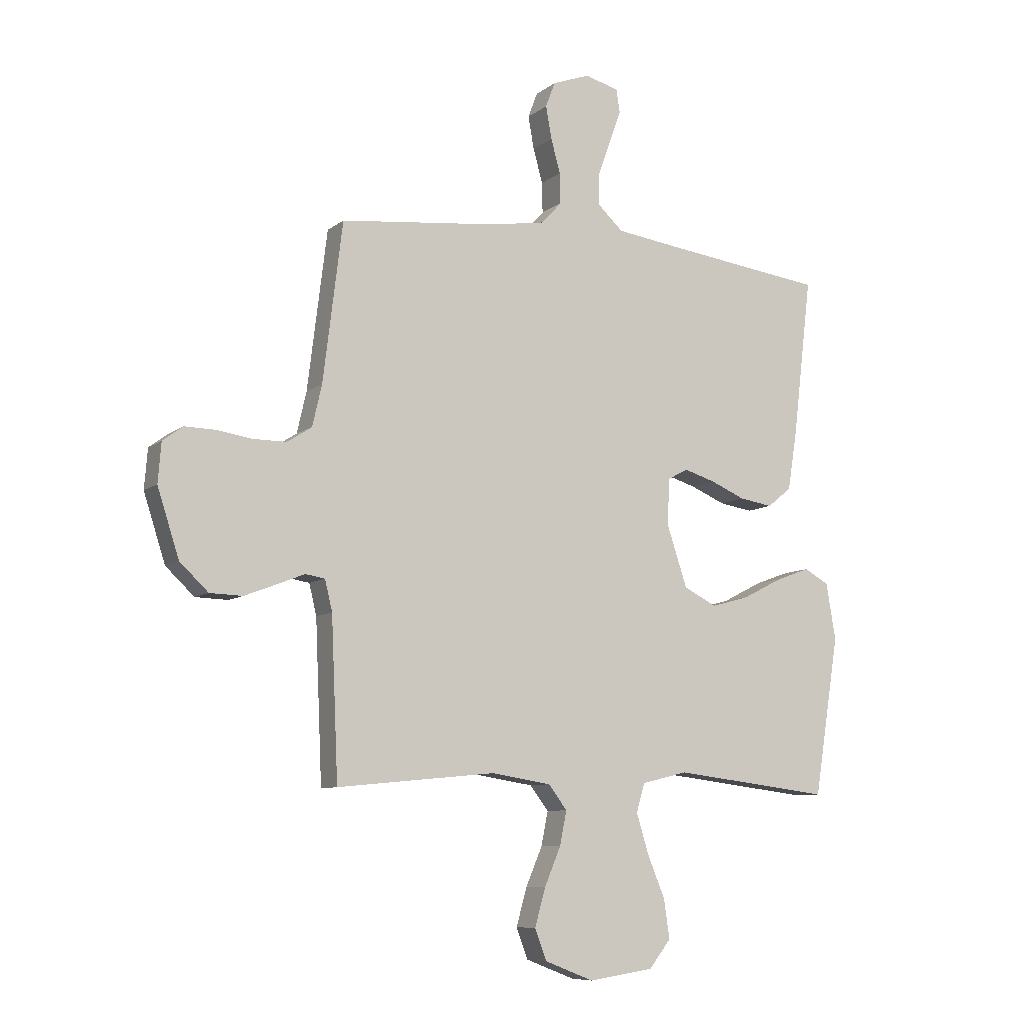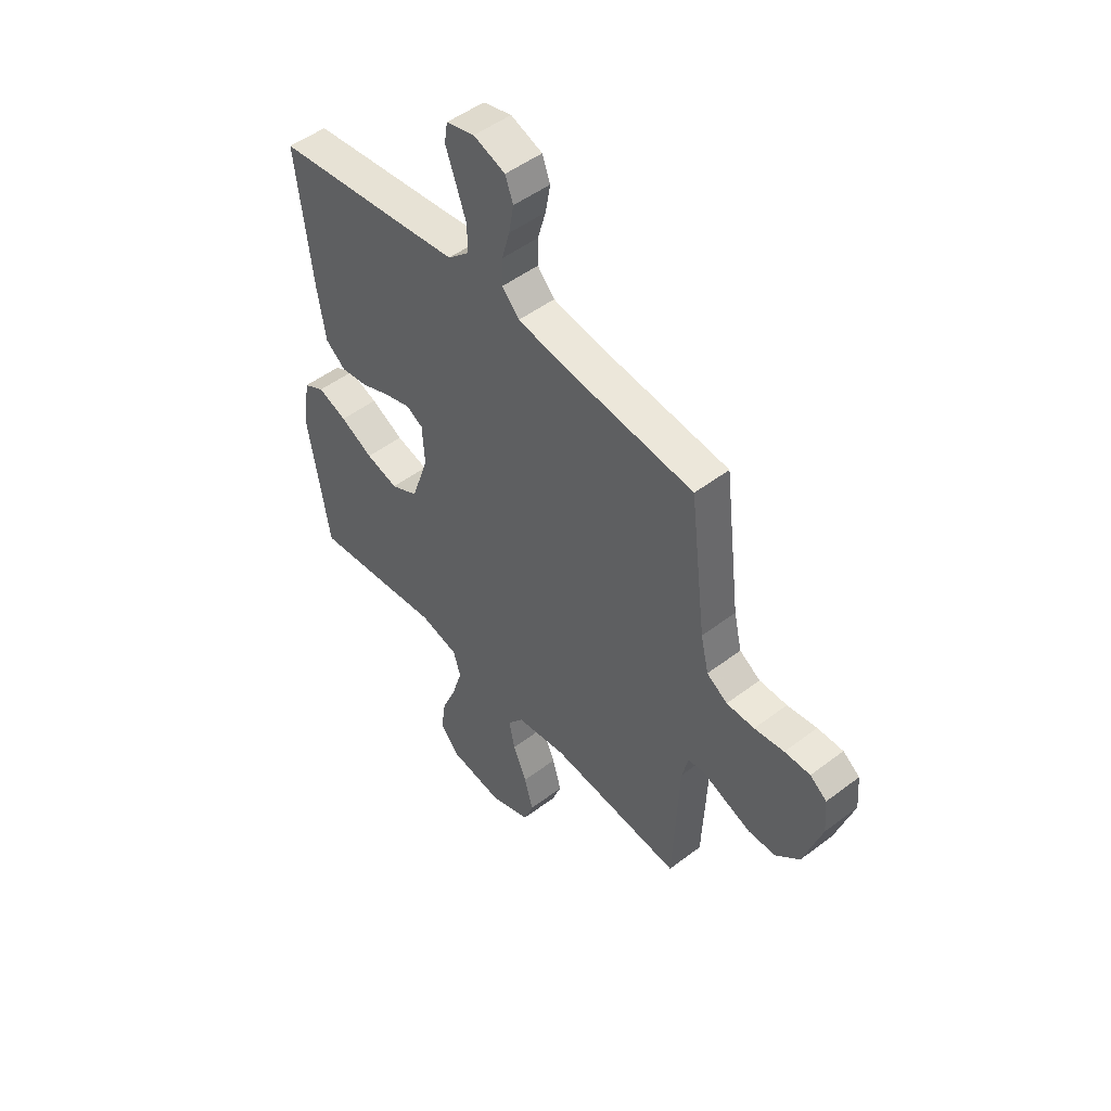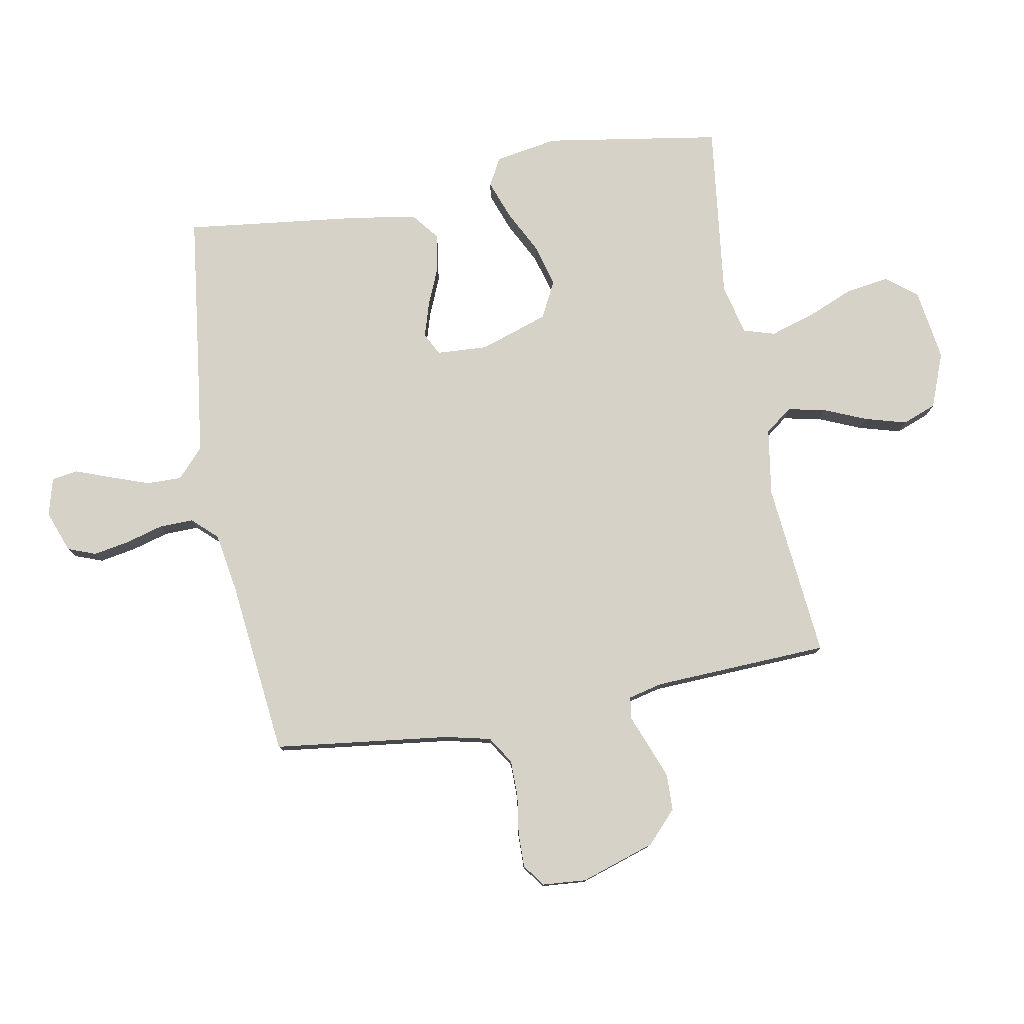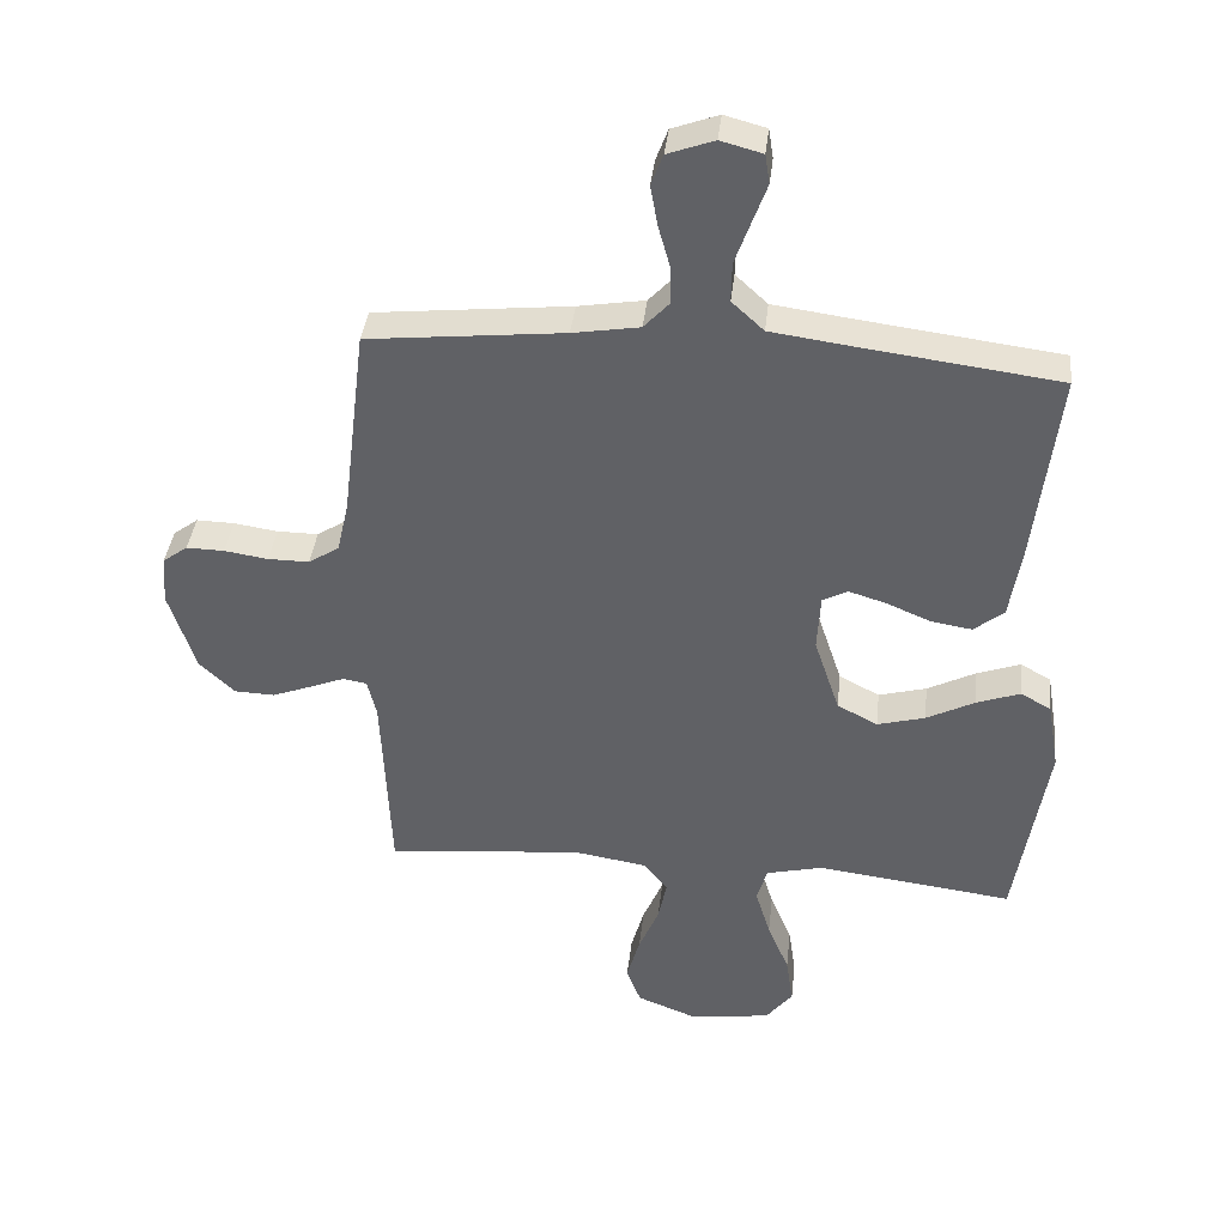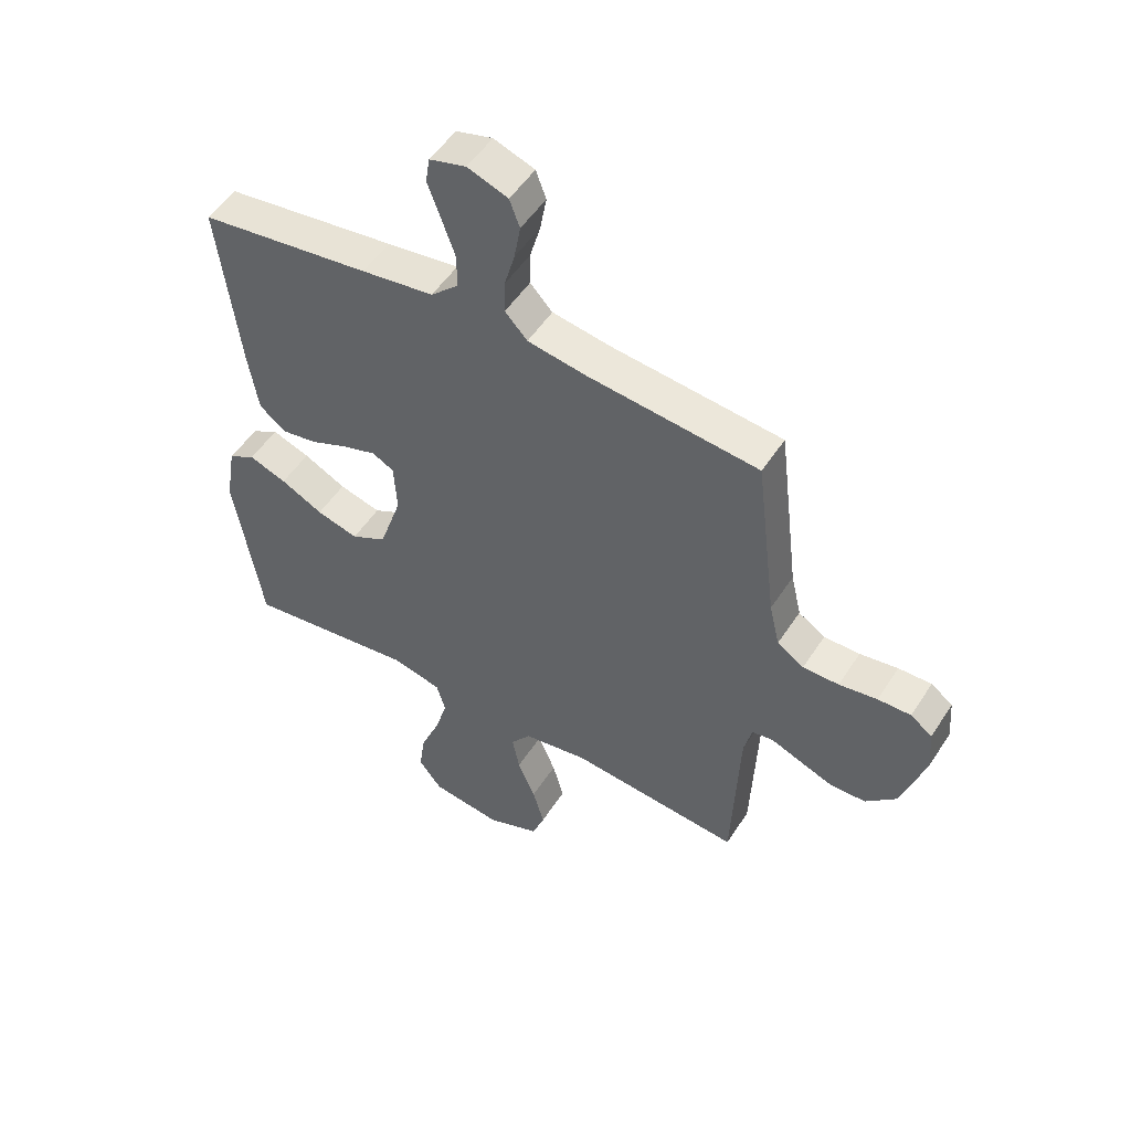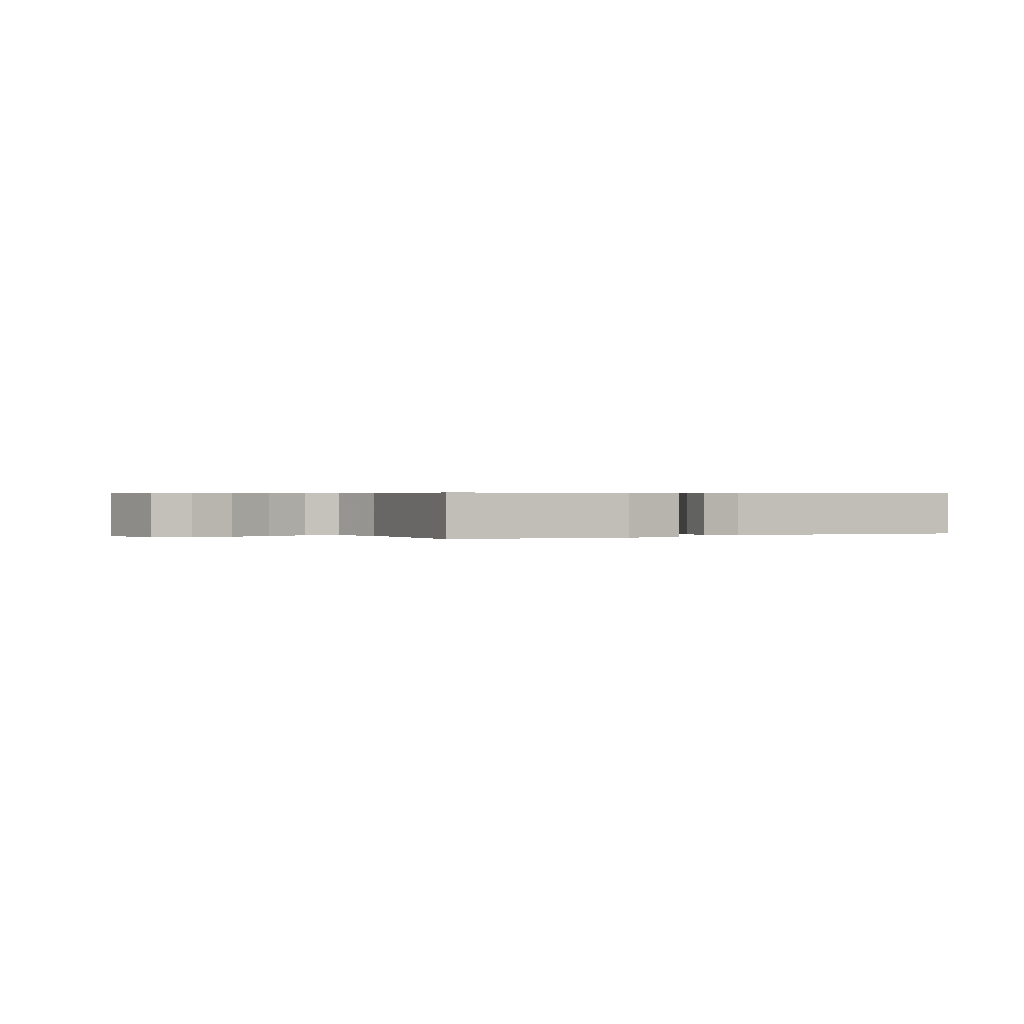
<metadata>
{"format":"obj","ext":"obj","renderer":"f3d","projection":"perspective","resolution":1024,"background":"white","views":[{"elev":-8.5,"azim":152.2,"up":"+Z"},{"elev":49.9,"azim":50.1,"up":"+Z"},{"elev":78.4,"azim":79.6,"up":"+Y"},{"elev":38.8,"azim":-173.6,"up":"+Z"},{"elev":51.4,"azim":31.9,"up":"+Z"},{"elev":0.4,"azim":-121.2,"up":"+Y"}]}
</metadata>
<code>
v 0.5 0.07 0.5
v 0.537 0.07 0.2
v 0.555 0.07 0.122
v 0.602 0.07 0.092
v 0.665 0.07 0.092
v 0.732 0.07 0.102
v 0.79 0.07 0.103
v 0.828 0.07 0.075
v 0.834 0.07 0
v 0.793 0.07 -0.127
v 0.739 0.07 -0.178
v 0.677 0.07 -0.18
v 0.617 0.07 -0.157
v 0.564 0.07 -0.136
v 0.527 0.07 -0.142
v 0.513 0.07 -0.2
v 0.5 0.07 -0.5
v 0.2 0.07 -0.471
v 0.086 0.07 -0.489
v 0.051 0.07 -0.535
v 0.064 0.07 -0.599
v 0.095 0.07 -0.672
v 0.115 0.07 -0.743
v 0.093 0.07 -0.801
v 0 0.07 -0.837
v -0.123 0.07 -0.819
v -0.164 0.07 -0.767
v -0.153 0.07 -0.693
v -0.12 0.07 -0.613
v -0.097 0.07 -0.538
v -0.113 0.07 -0.484
v -0.2 0.07 -0.463
v -0.5 0.07 -0.5
v -0.548 0.07 -0.2
v -0.53 0.07 -0.093
v -0.483 0.07 -0.067
v -0.417 0.07 -0.091
v -0.343 0.07 -0.129
v -0.27 0.07 -0.149
v -0.208 0.07 -0.117
v -0.169 0.07 0
v -0.174 0.07 0.087
v -0.212 0.07 0.107
v -0.271 0.07 0.089
v -0.337 0.07 0.061
v -0.4 0.07 0.051
v -0.446 0.07 0.088
v -0.464 0.07 0.2
v -0.5 0.07 0.5
v -0.2 0.07 0.538
v -0.073 0.07 0.555
v -0.024 0.07 0.6
v -0.025 0.07 0.66
v -0.049 0.07 0.727
v -0.071 0.07 0.787
v -0.064 0.07 0.832
v 0 0.07 0.849
v 0.071 0.07 0.823
v 0.089 0.07 0.775
v 0.078 0.07 0.713
v 0.06 0.07 0.649
v 0.059 0.07 0.591
v 0.098 0.07 0.549
v 0.2 0.07 0.532
v 0.5 0 0.5
v 0.537 0 0.2
v 0.555 0 0.122
v 0.602 0 0.092
v 0.665 0 0.092
v 0.732 0 0.102
v 0.79 0 0.103
v 0.828 0 0.075
v 0.834 0 0
v 0.793 0 -0.127
v 0.739 0 -0.178
v 0.677 0 -0.18
v 0.617 0 -0.157
v 0.564 0 -0.136
v 0.527 0 -0.142
v 0.513 0 -0.2
v 0.5 0 -0.5
v 0.2 0 -0.471
v 0.086 0 -0.489
v 0.051 0 -0.535
v 0.064 0 -0.599
v 0.095 0 -0.672
v 0.115 0 -0.743
v 0.093 0 -0.801
v 0 0 -0.837
v -0.123 0 -0.819
v -0.164 0 -0.767
v -0.153 0 -0.693
v -0.12 0 -0.613
v -0.097 0 -0.538
v -0.113 0 -0.484
v -0.2 0 -0.463
v -0.5 0 -0.5
v -0.548 0 -0.2
v -0.53 0 -0.093
v -0.483 0 -0.067
v -0.417 0 -0.091
v -0.343 0 -0.129
v -0.27 0 -0.149
v -0.208 0 -0.117
v -0.169 0 0
v -0.174 0 0.087
v -0.212 0 0.107
v -0.271 0 0.089
v -0.337 0 0.061
v -0.4 0 0.051
v -0.446 0 0.088
v -0.464 0 0.2
v -0.5 0 0.5
v -0.2 0 0.538
v -0.073 0 0.555
v -0.024 0 0.6
v -0.025 0 0.66
v -0.049 0 0.727
v -0.071 0 0.787
v -0.064 0 0.832
v 0 0 0.849
v 0.071 0 0.823
v 0.089 0 0.775
v 0.078 0 0.713
v 0.06 0 0.649
v 0.059 0 0.591
v 0.098 0 0.549
v 0.2 0 0.532
f 58 59 60 61
f 56 57 58 61
f 54 55 56 61
f 53 54 61 62
f 52 53 62 63
f 47 48 49 50
f 47 50 51
f 44 45 46 47
f 43 44 47 51
f 42 43 51 52
f 35 36 37 38
f 35 38 39
f 32 33 34 35
f 31 32 35 39
f 26 27 28 29
f 26 29 30
f 25 26 30
f 24 25 30 31
f 21 22 23 24
f 20 21 24 31
f 16 17 18
f 15 16 18 19
f 11 12 13 14
f 9 10 11 14
f 9 14 15
f 8 9 15
f 5 6 7 8
f 4 5 8 15
f 3 4 15 19
f 64 1 2
f 63 64 2 3
f 41 42 52 63
f 40 41 63 3
f 19 20 31 39
f 3 19 39 40
f 125 124 123 122
f 125 122 121 120
f 125 120 119 118
f 126 125 118 117
f 127 126 117 116
f 114 113 112 111
f 115 114 111
f 111 110 109 108
f 115 111 108 107
f 116 115 107 106
f 102 101 100 99
f 103 102 99
f 99 98 97 96
f 103 99 96 95
f 93 92 91 90
f 94 93 90
f 94 90 89
f 95 94 89 88
f 88 87 86 85
f 95 88 85 84
f 82 81 80
f 83 82 80 79
f 78 77 76 75
f 78 75 74 73
f 79 78 73
f 79 73 72
f 72 71 70 69
f 79 72 69 68
f 83 79 68 67
f 66 65 128
f 67 66 128 127
f 127 116 106 105
f 67 127 105 104
f 103 95 84 83
f 104 103 83 67
f 1 65 66 2
f 2 66 67 3
f 3 67 68 4
f 4 68 69 5
f 5 69 70 6
f 6 70 71 7
f 7 71 72 8
f 8 72 73 9
f 9 73 74 10
f 10 74 75 11
f 11 75 76 12
f 12 76 77 13
f 13 77 78 14
f 14 78 79 15
f 15 79 80 16
f 16 80 81 17
f 17 81 82 18
f 18 82 83 19
f 19 83 84 20
f 20 84 85 21
f 21 85 86 22
f 22 86 87 23
f 23 87 88 24
f 24 88 89 25
f 25 89 90 26
f 26 90 91 27
f 27 91 92 28
f 28 92 93 29
f 29 93 94 30
f 30 94 95 31
f 31 95 96 32
f 32 96 97 33
f 33 97 98 34
f 34 98 99 35
f 35 99 100 36
f 36 100 101 37
f 37 101 102 38
f 38 102 103 39
f 39 103 104 40
f 40 104 105 41
f 41 105 106 42
f 42 106 107 43
f 43 107 108 44
f 44 108 109 45
f 45 109 110 46
f 46 110 111 47
f 47 111 112 48
f 48 112 113 49
f 49 113 114 50
f 50 114 115 51
f 51 115 116 52
f 52 116 117 53
f 53 117 118 54
f 54 118 119 55
f 55 119 120 56
f 56 120 121 57
f 57 121 122 58
f 58 122 123 59
f 59 123 124 60
f 60 124 125 61
f 61 125 126 62
f 62 126 127 63
f 63 127 128 64
f 64 128 65 1

</code>
